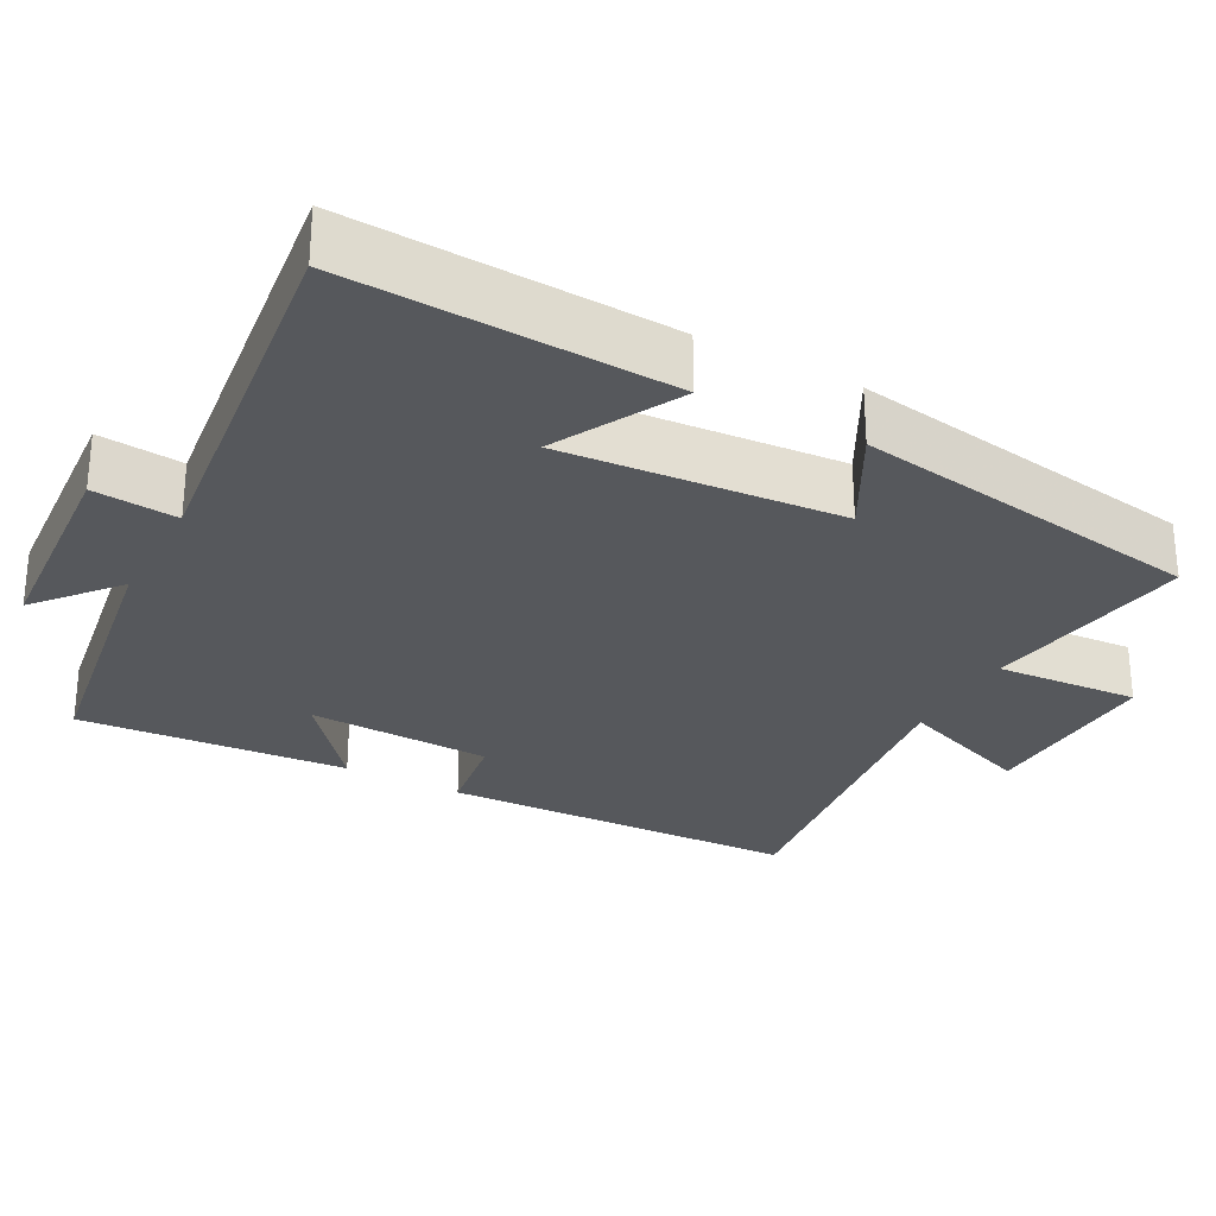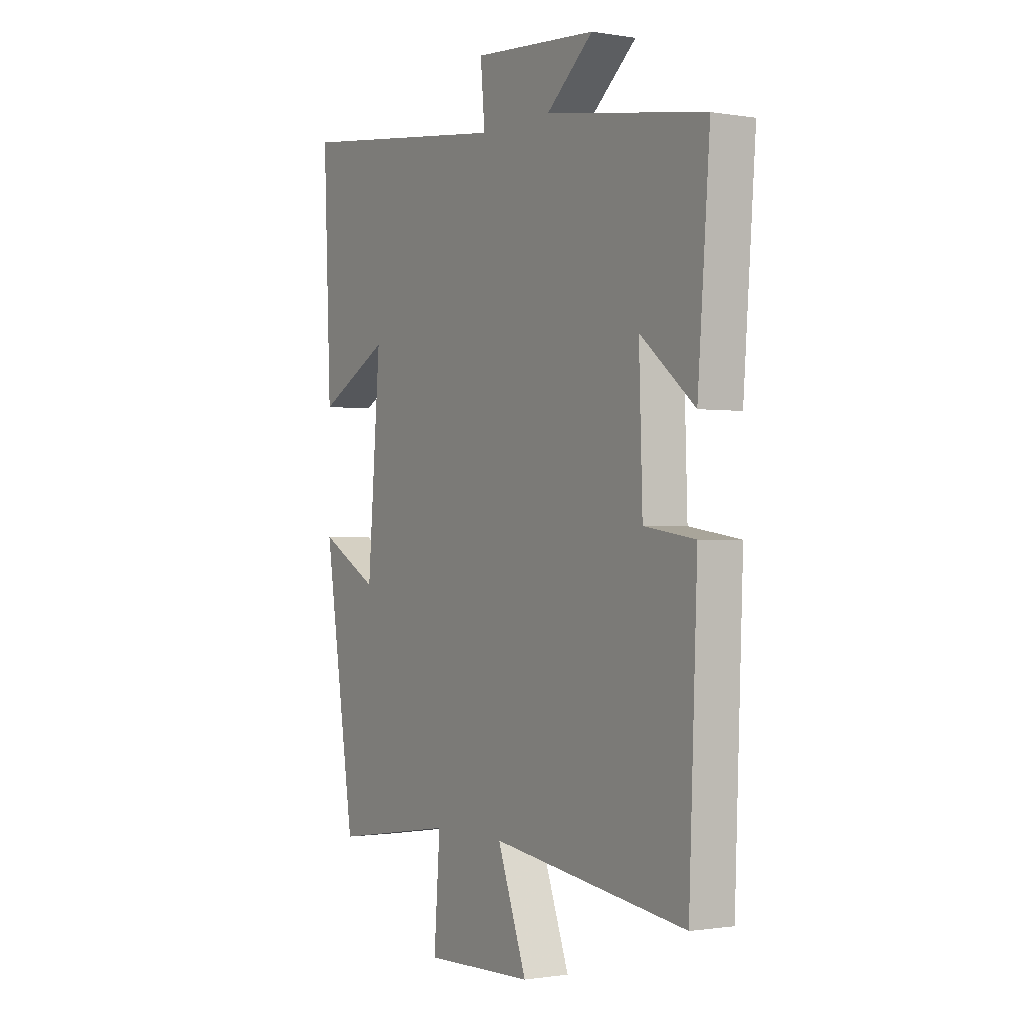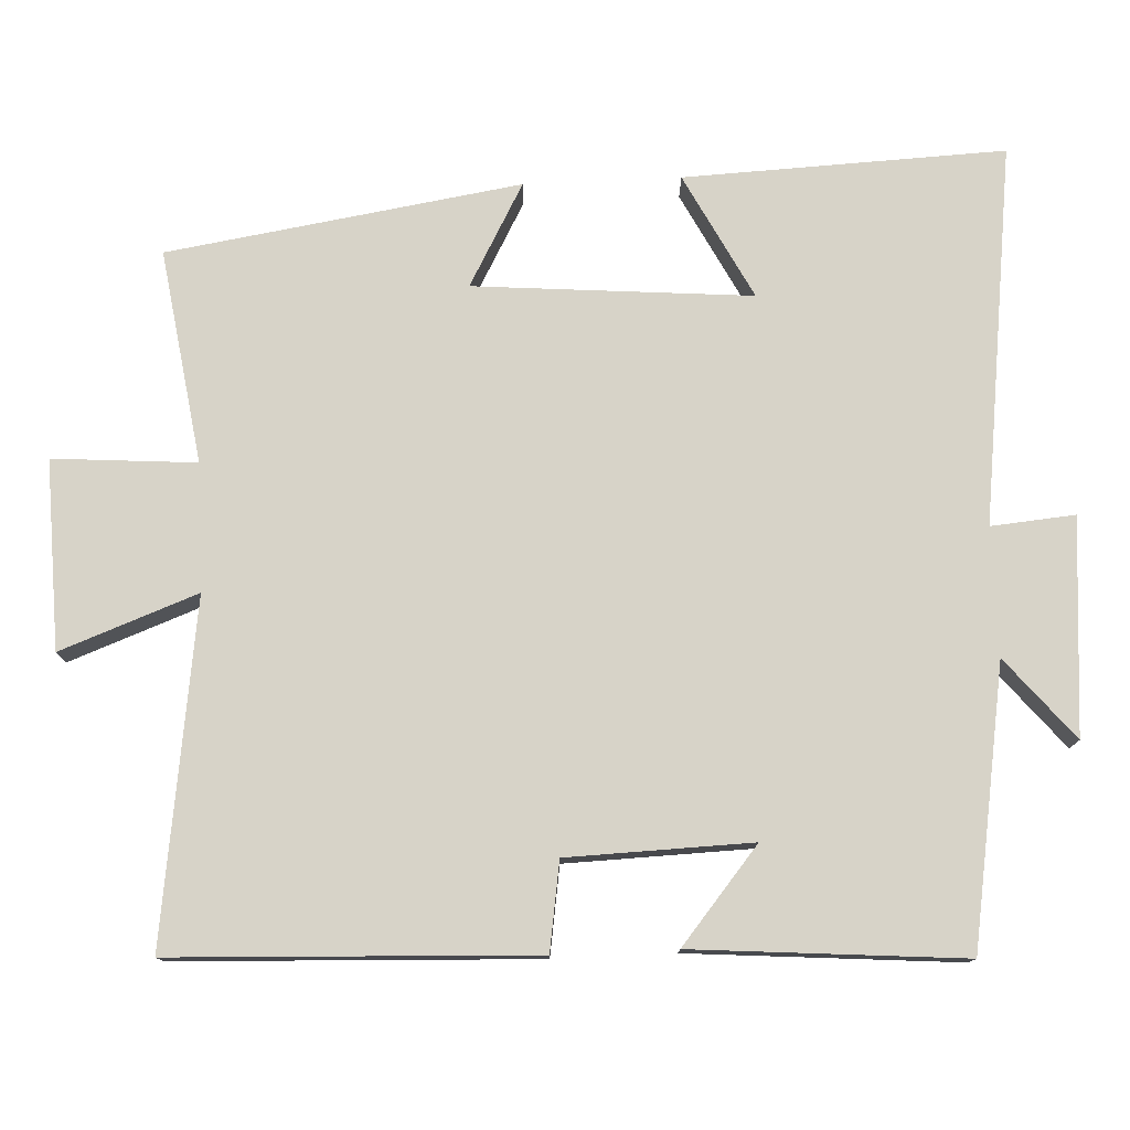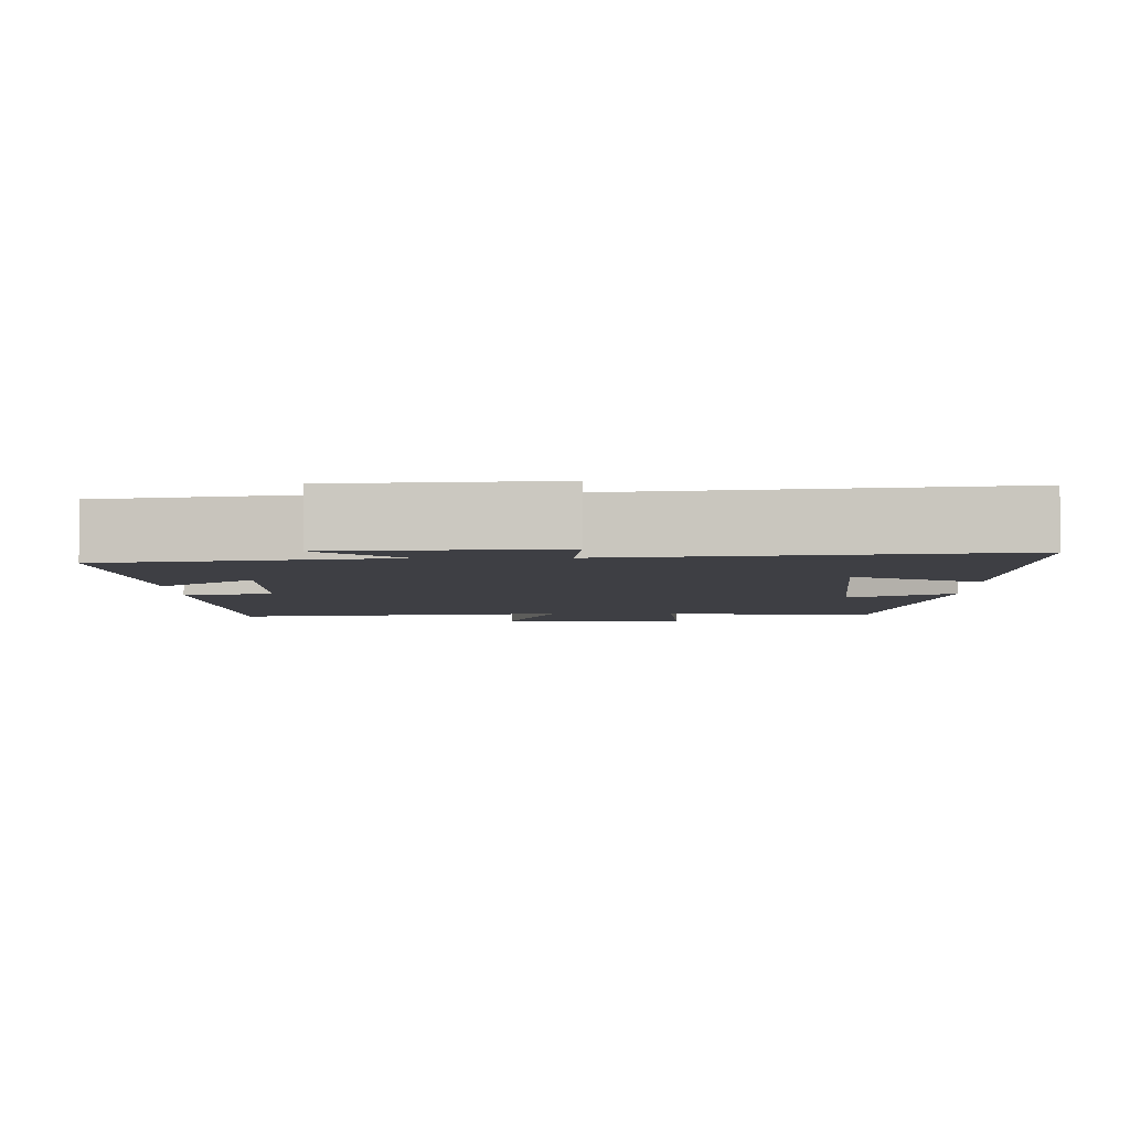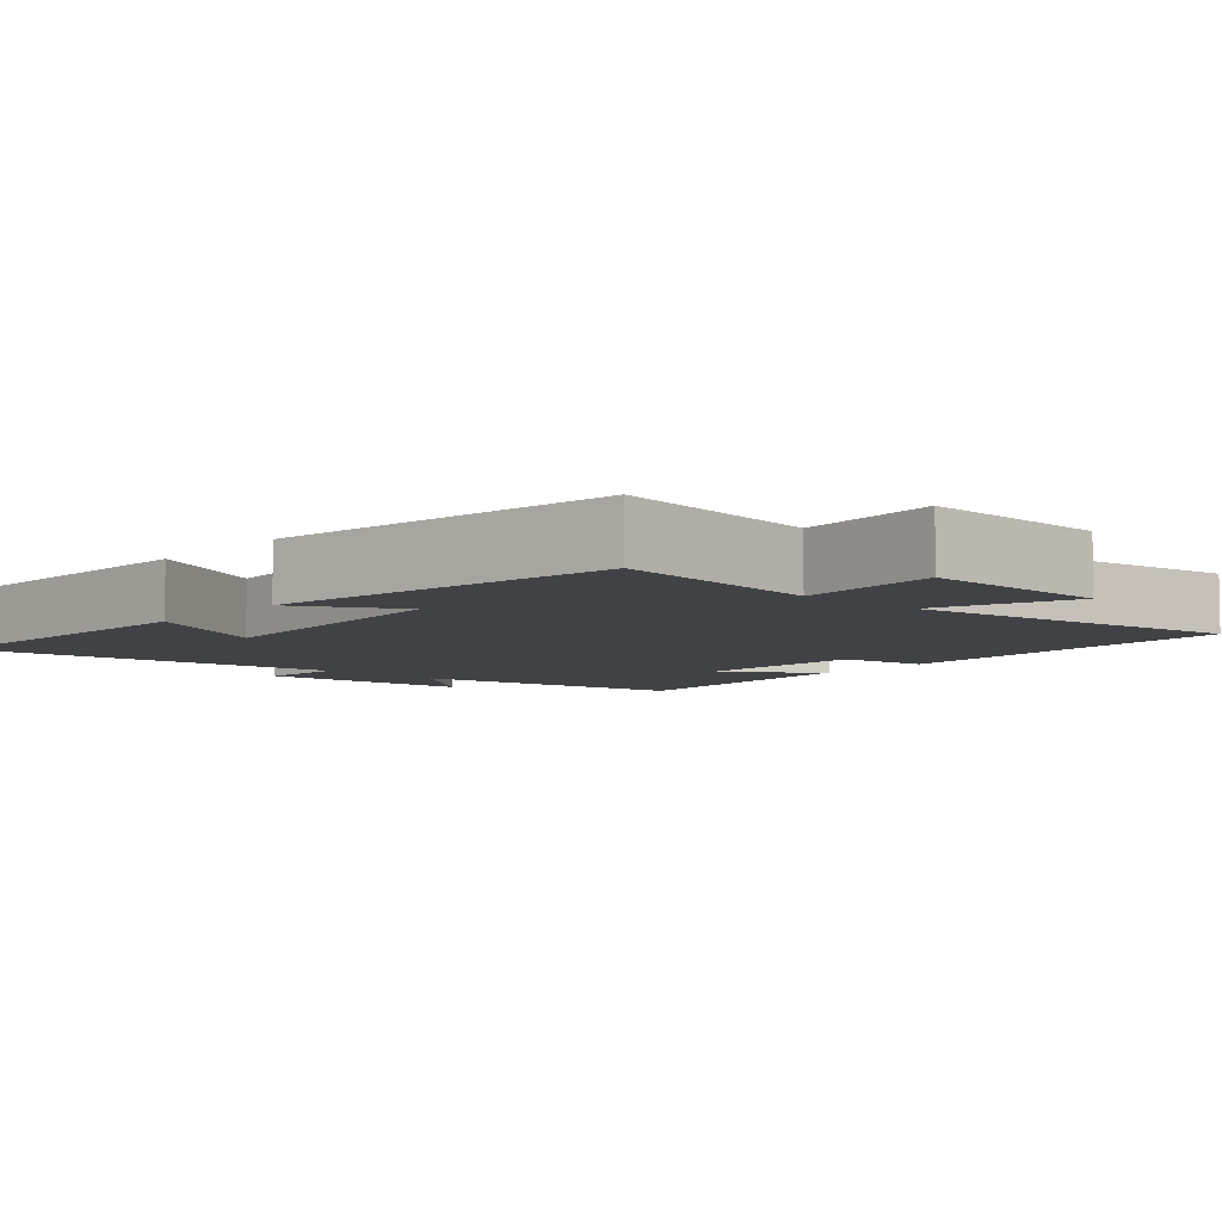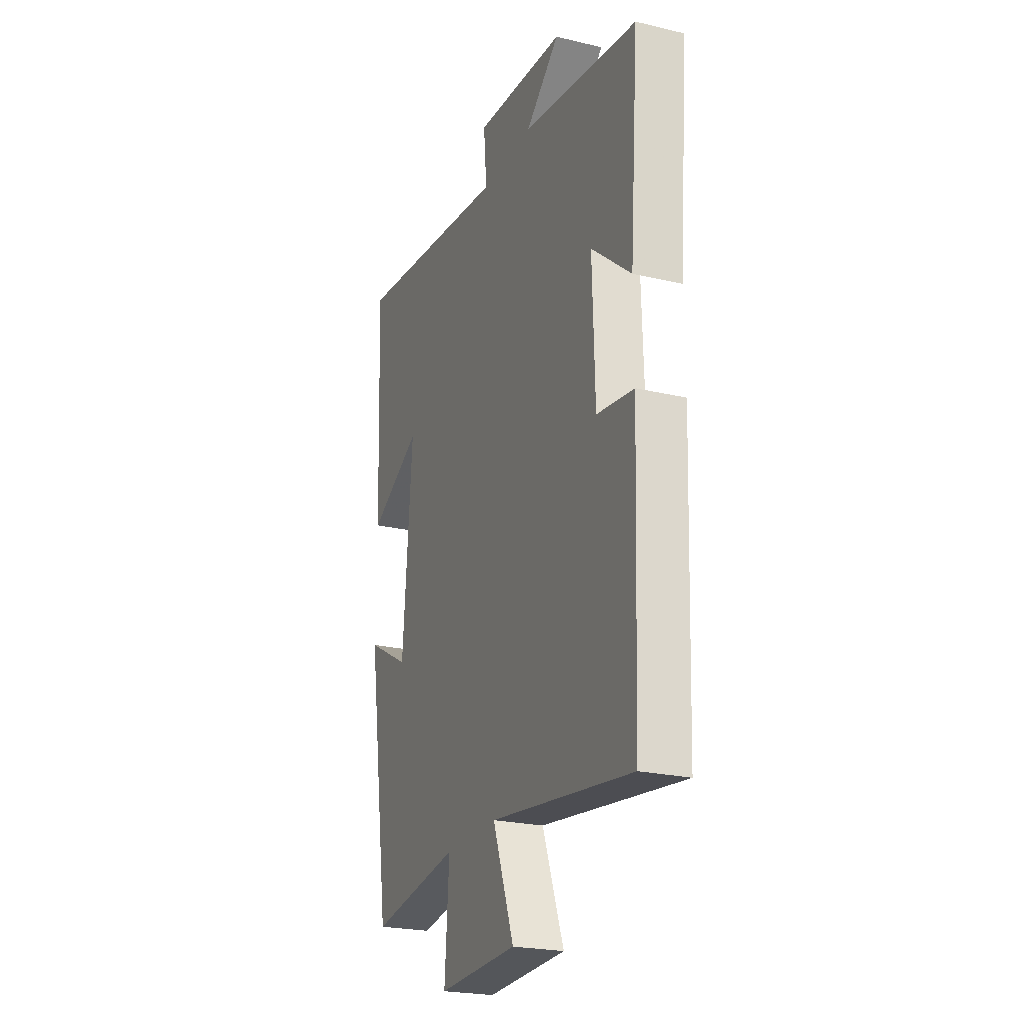
<metadata>
{"format":"obj","ext":"obj","renderer":"f3d","projection":"perspective","resolution":1024,"background":"white","views":[{"elev":-28.1,"azim":61.5,"up":"+Y"},{"elev":-1.0,"azim":-121.3,"up":"+Z"},{"elev":77.2,"azim":-92.6,"up":"+Y"},{"elev":-4.5,"azim":0.9,"up":"+Y"},{"elev":-6.5,"azim":138.3,"up":"+Y"},{"elev":-23.6,"azim":-111.7,"up":"+Z"}]}
</metadata>
<code>
v -0.481 0.07 -0.562
v -0.5 0.07 -0.081
v -0.382 0.07 -0.063
v -0.374 0.07 0.183
v -0.5 0.07 0.079
v -0.528 0.07 0.44
v -0.157 0.07 0.5
v -0.265 0.07 0.59
v 0.023 0.07 0.612
v 0.013 0.07 0.5
v 0.518 0.07 0.564
v 0.5 0.07 0.136
v 0.333 0.07 0.223
v 0.363 0.07 -0.147
v 0.5 0.07 -0.072
v 0.427 0.07 -0.543
v 0.142 0.07 -0.5
v 0.156 0.07 -0.691
v -0.096 0.07 -0.683
v -0.028 0.07 -0.5
v -0.481 0 -0.562
v -0.5 0 -0.081
v -0.382 0 -0.063
v -0.374 0 0.183
v -0.5 0 0.079
v -0.528 0 0.44
v -0.157 0 0.5
v -0.265 0 0.59
v 0.023 0 0.612
v 0.013 0 0.5
v 0.518 0 0.564
v 0.5 0 0.136
v 0.333 0 0.223
v 0.363 0 -0.147
v 0.5 0 -0.072
v 0.427 0 -0.543
v 0.142 0 -0.5
v 0.156 0 -0.691
v -0.096 0 -0.683
v -0.028 0 -0.5
f 17 18 19 20
f 14 15 16 17
f 13 14 17 20
f 10 11 12 13
f 10 13 20 1
f 7 8 9 10
f 4 5 6 7
f 3 4 7 10
f 1 2 3
f 1 3 10
f 40 39 38 37
f 37 36 35 34
f 40 37 34 33
f 33 32 31 30
f 21 40 33 30
f 30 29 28 27
f 27 26 25 24
f 30 27 24 23
f 23 22 21
f 30 23 21
f 1 21 22 2
f 2 22 23 3
f 3 23 24 4
f 4 24 25 5
f 5 25 26 6
f 6 26 27 7
f 7 27 28 8
f 8 28 29 9
f 9 29 30 10
f 10 30 31 11
f 11 31 32 12
f 12 32 33 13
f 13 33 34 14
f 14 34 35 15
f 15 35 36 16
f 16 36 37 17
f 17 37 38 18
f 18 38 39 19
f 19 39 40 20
f 20 40 21 1

</code>
